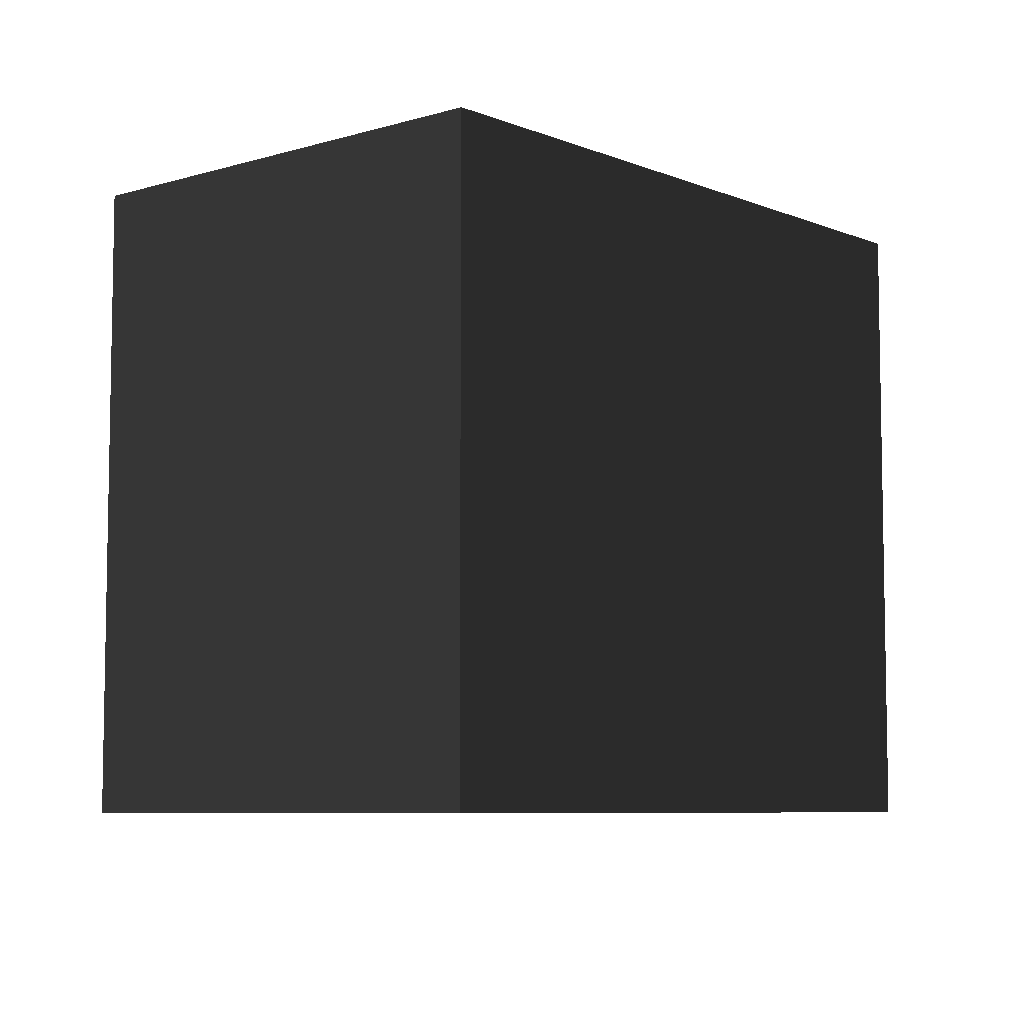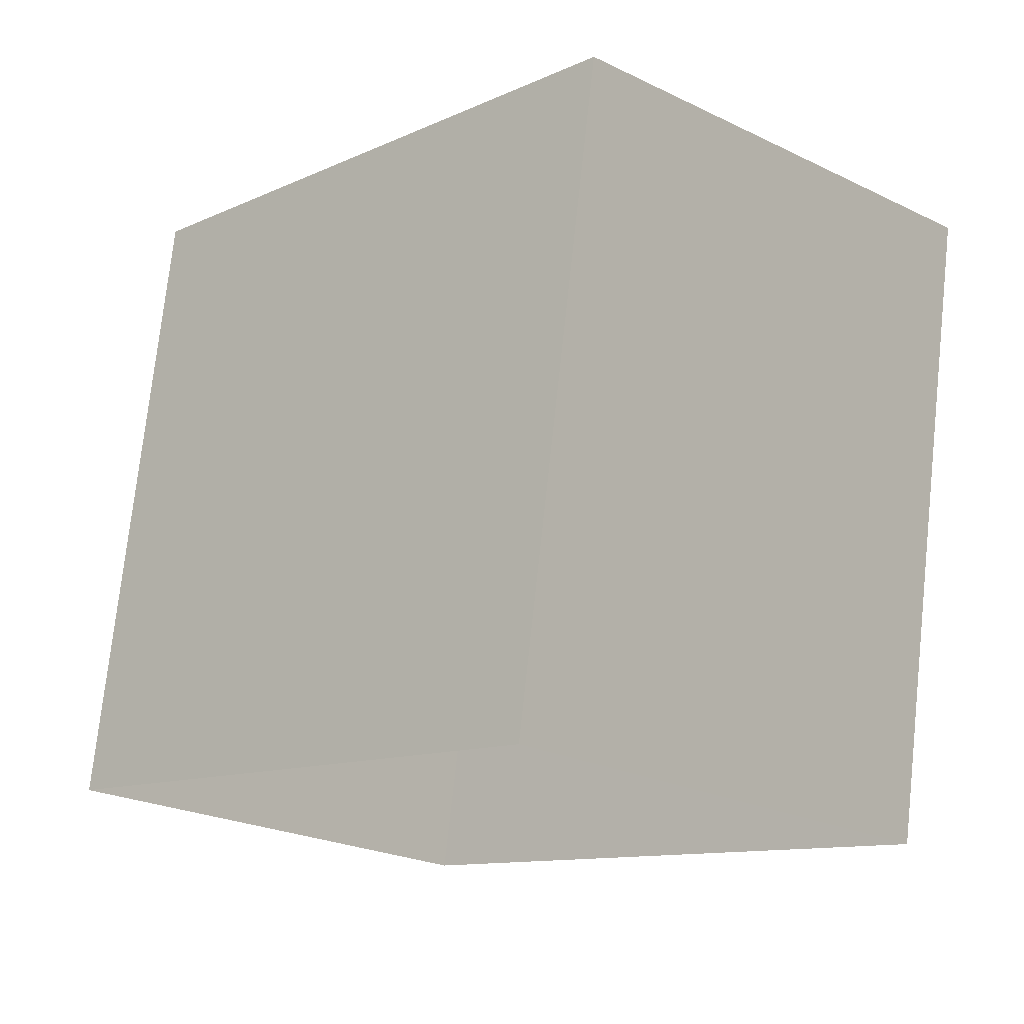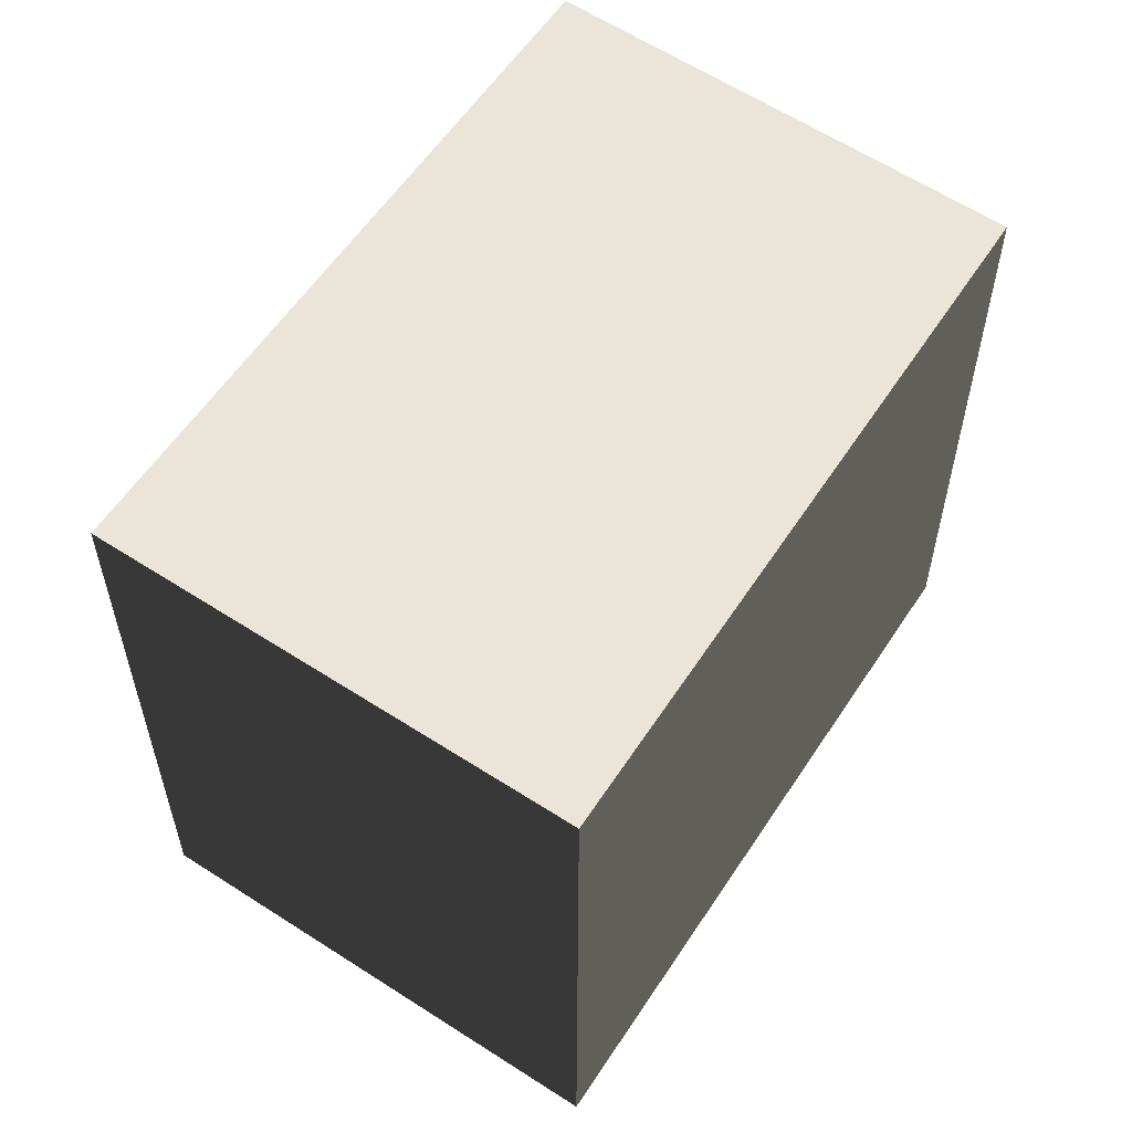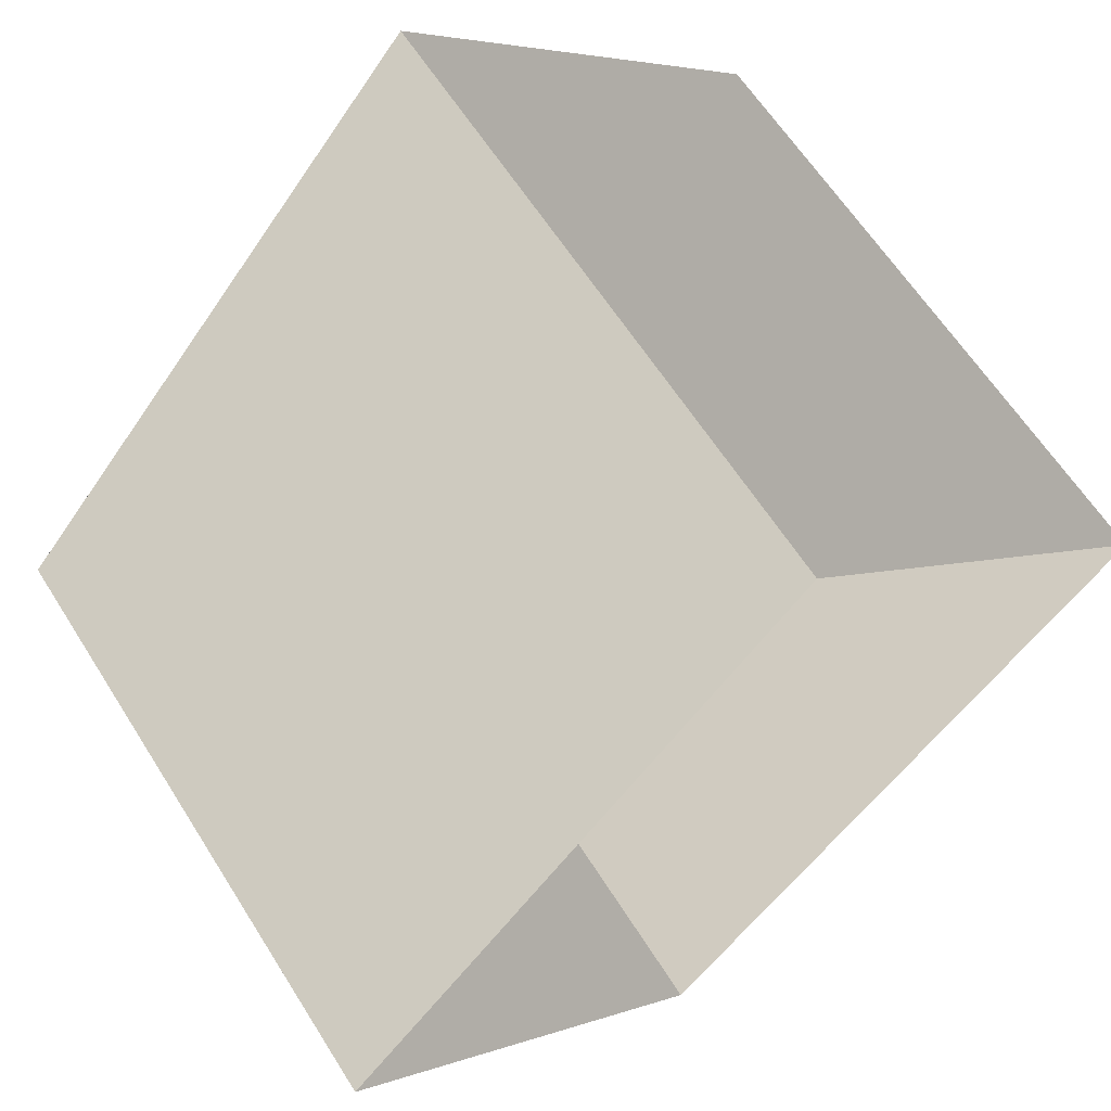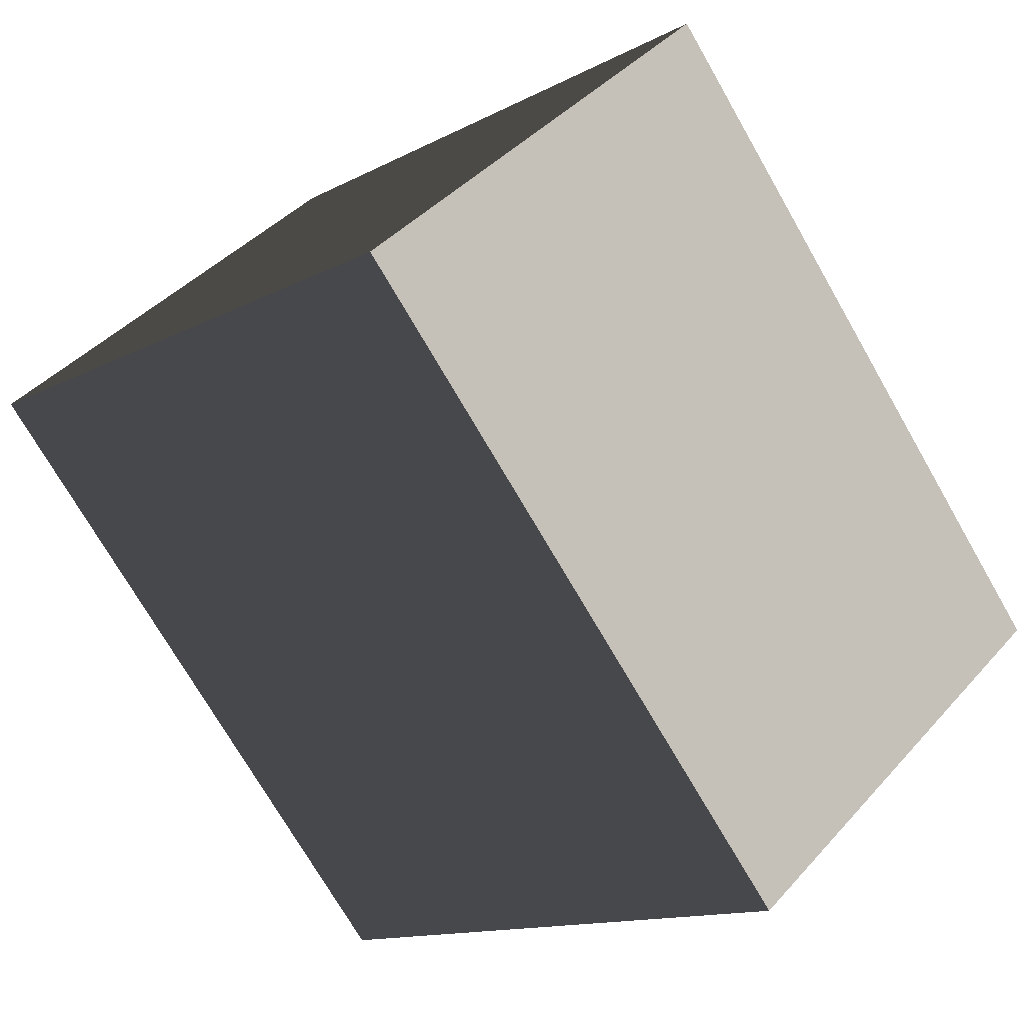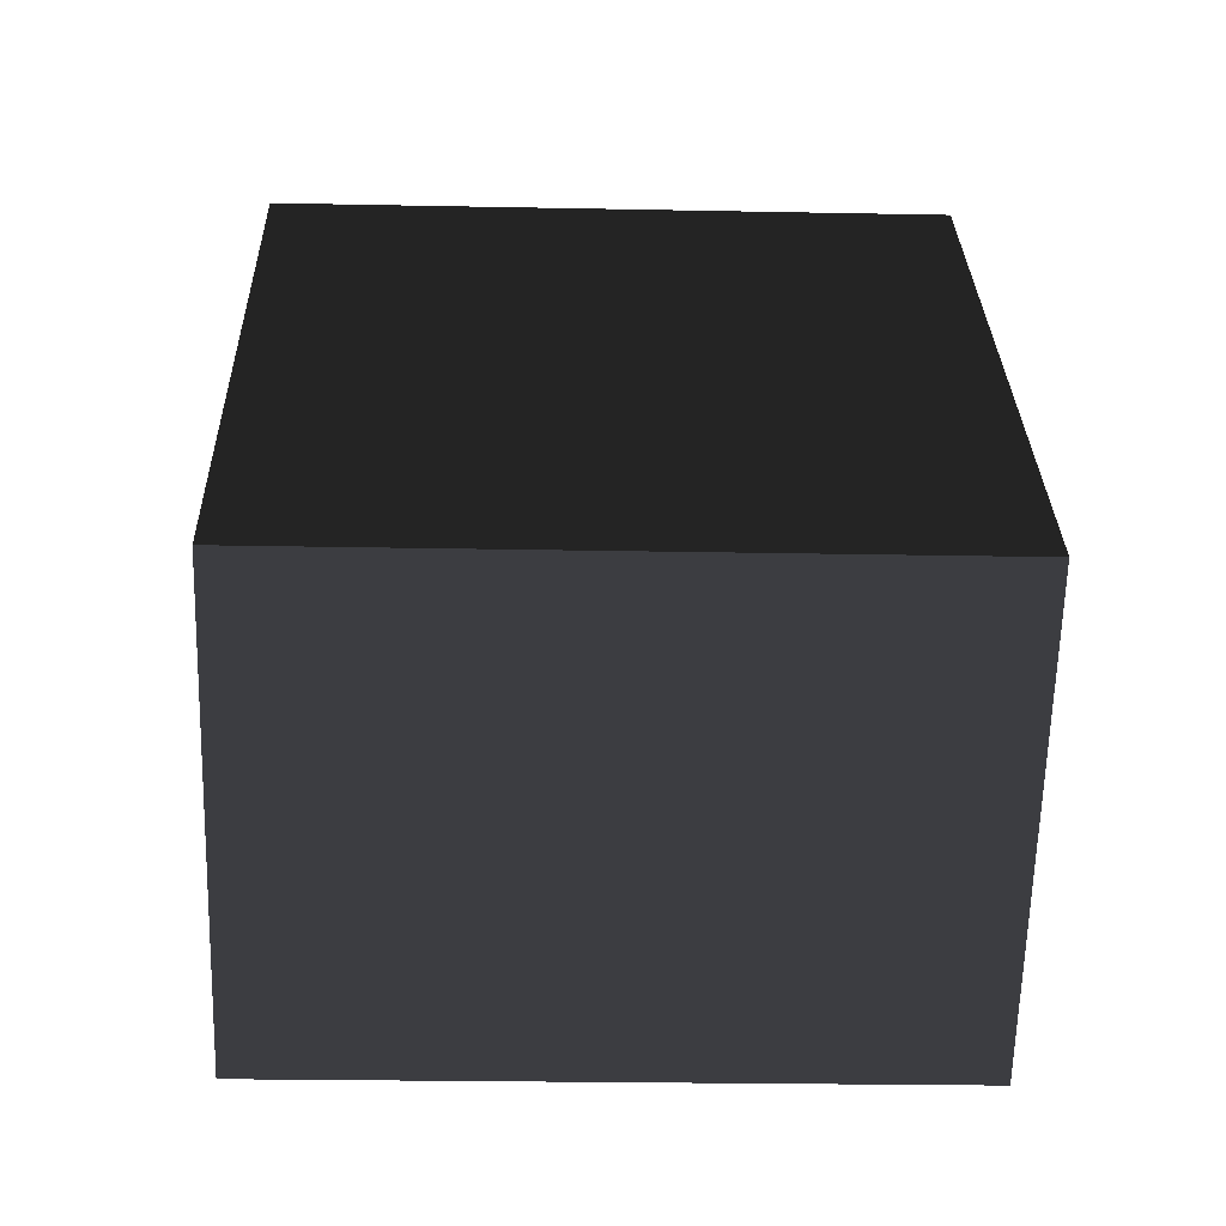
<metadata>
{"format":"obj","ext":"obj","renderer":"f3d","projection":"perspective","resolution":1024,"background":"white","views":[{"elev":-7.0,"azim":81.1,"up":"+Y"},{"elev":74.5,"azim":6.2,"up":"+Z"},{"elev":59.1,"azim":73.6,"up":"+Y"},{"elev":61.8,"azim":-32.1,"up":"+Z"},{"elev":-12.8,"azim":140.8,"up":"+Z"},{"elev":-22.3,"azim":-92.0,"up":"+Z"}]}
</metadata>
<code>
v  3.33 0 35.03
v  34.27 0 9.21
v  3.33 52.5 35.03
v  34.27 52.5 9.21
v  -34.27 0 -10.05
v  -34.27 52.5 -10.05
v  -3.708 0 -35.03
v  -3.708 52.5 -35.03
g BuildingMaster_2017193571634463913800000000_0
f 1 2 3
f 2 4 3
f 5 1 6
f 1 3 6
f 7 5 8
f 5 6 8
f 2 7 4
f 7 8 4
g BuildingMaster_2017193571634463913800000000_1
f 8 3 4
f 3 8 6

</code>
